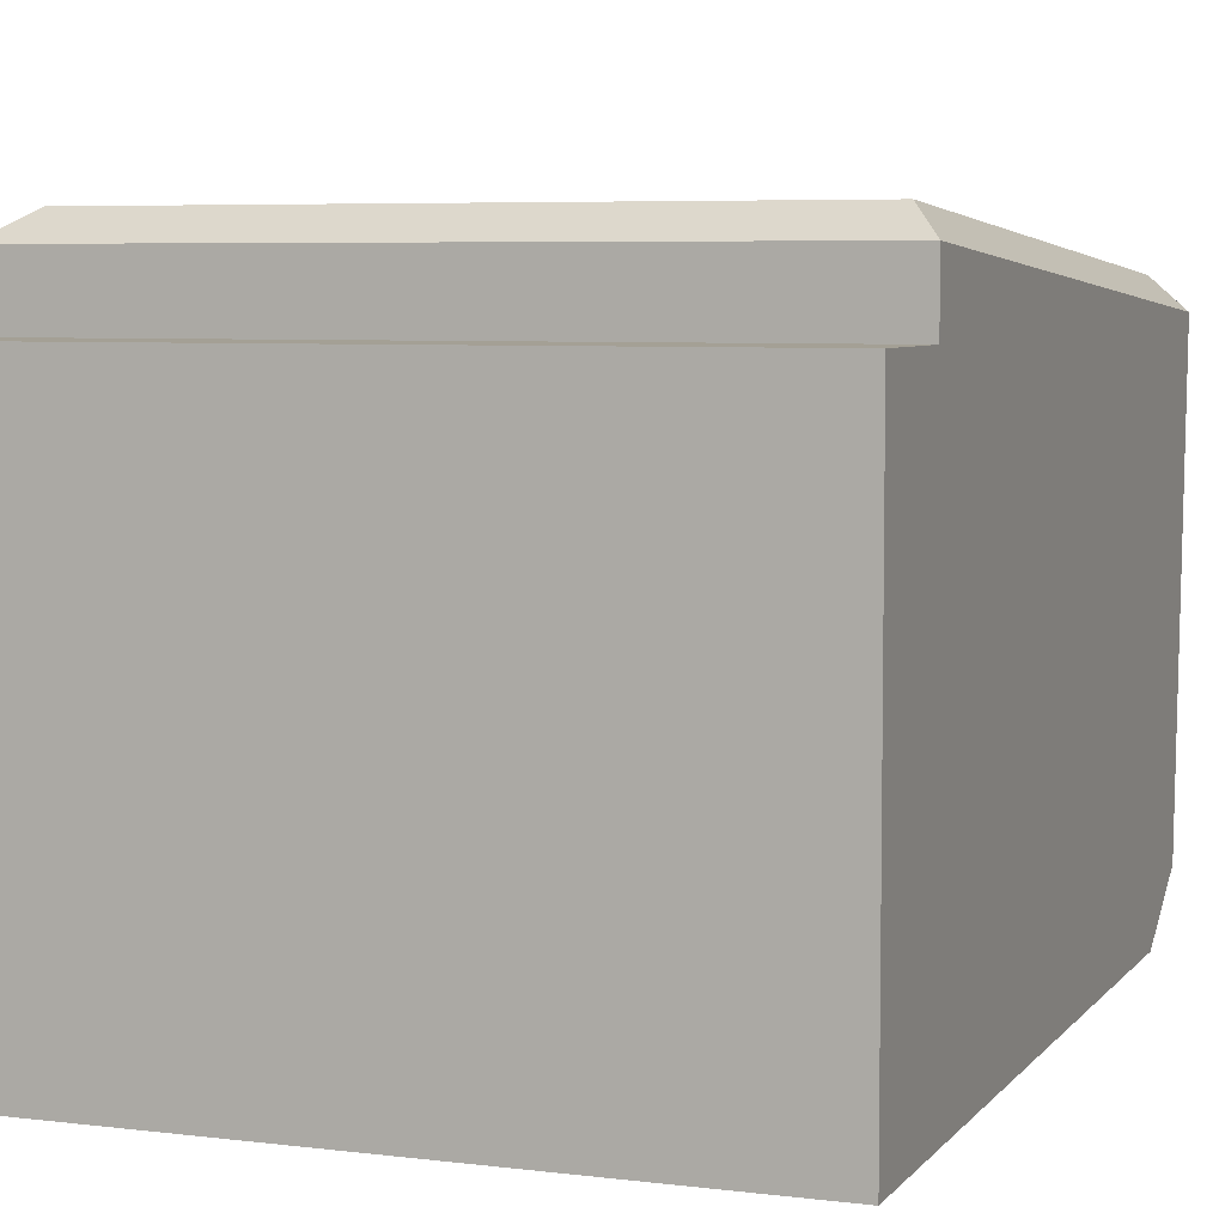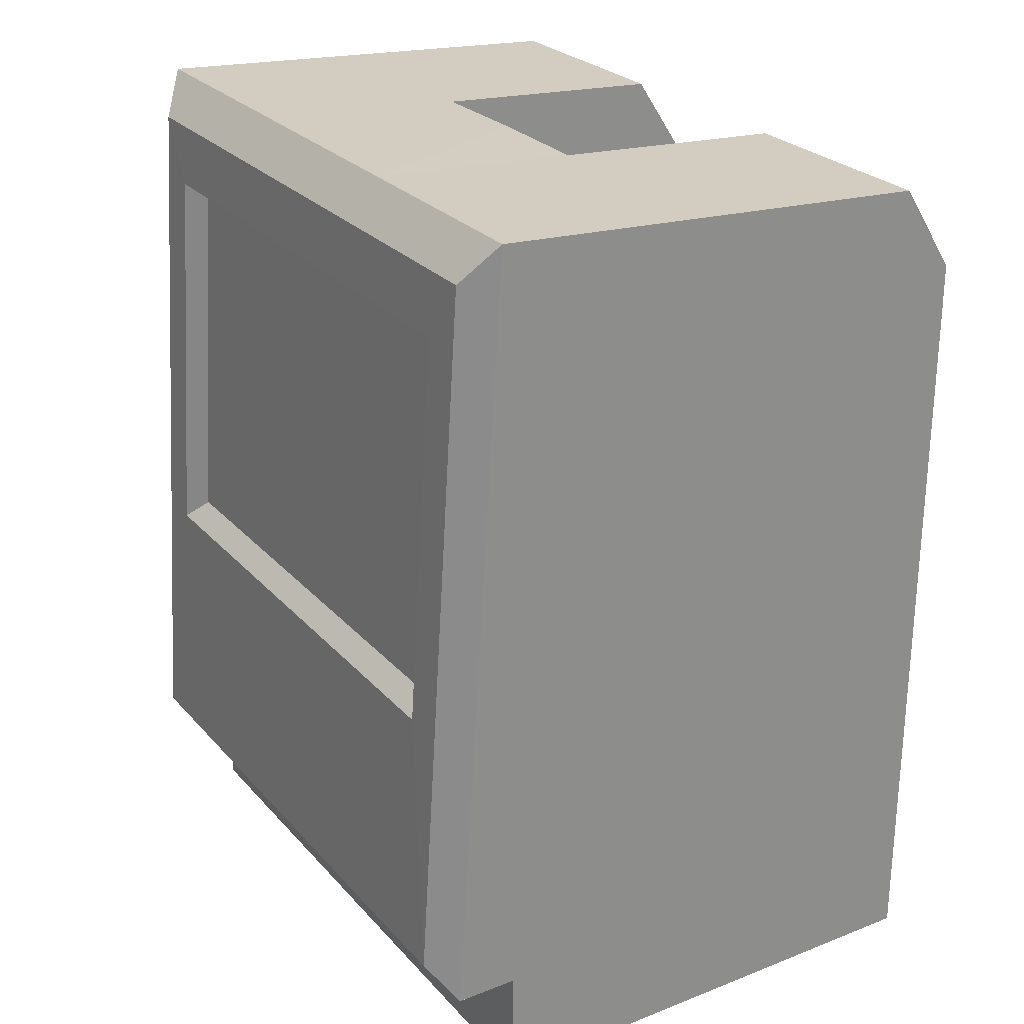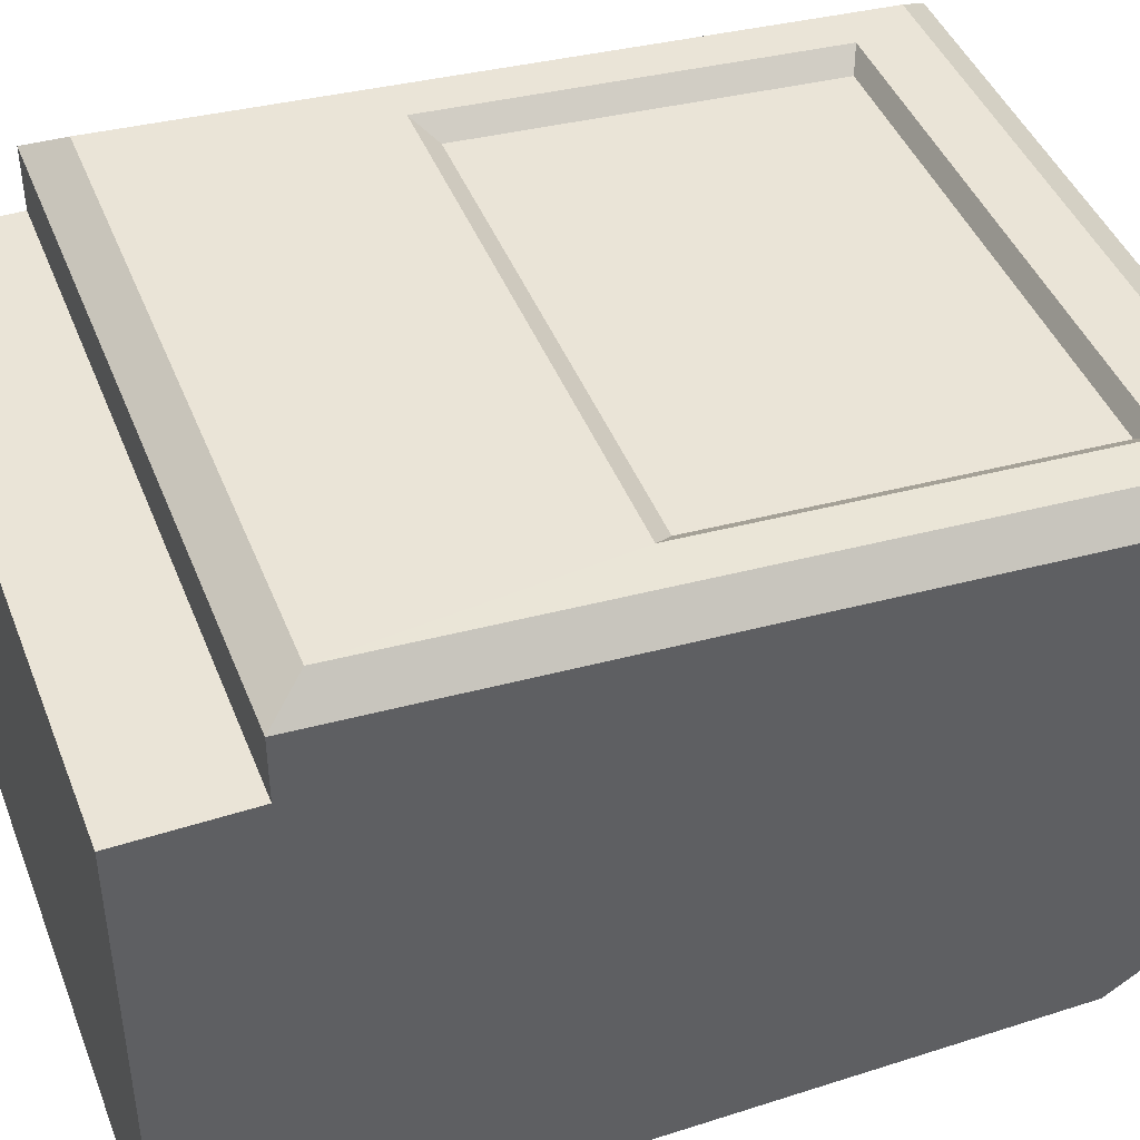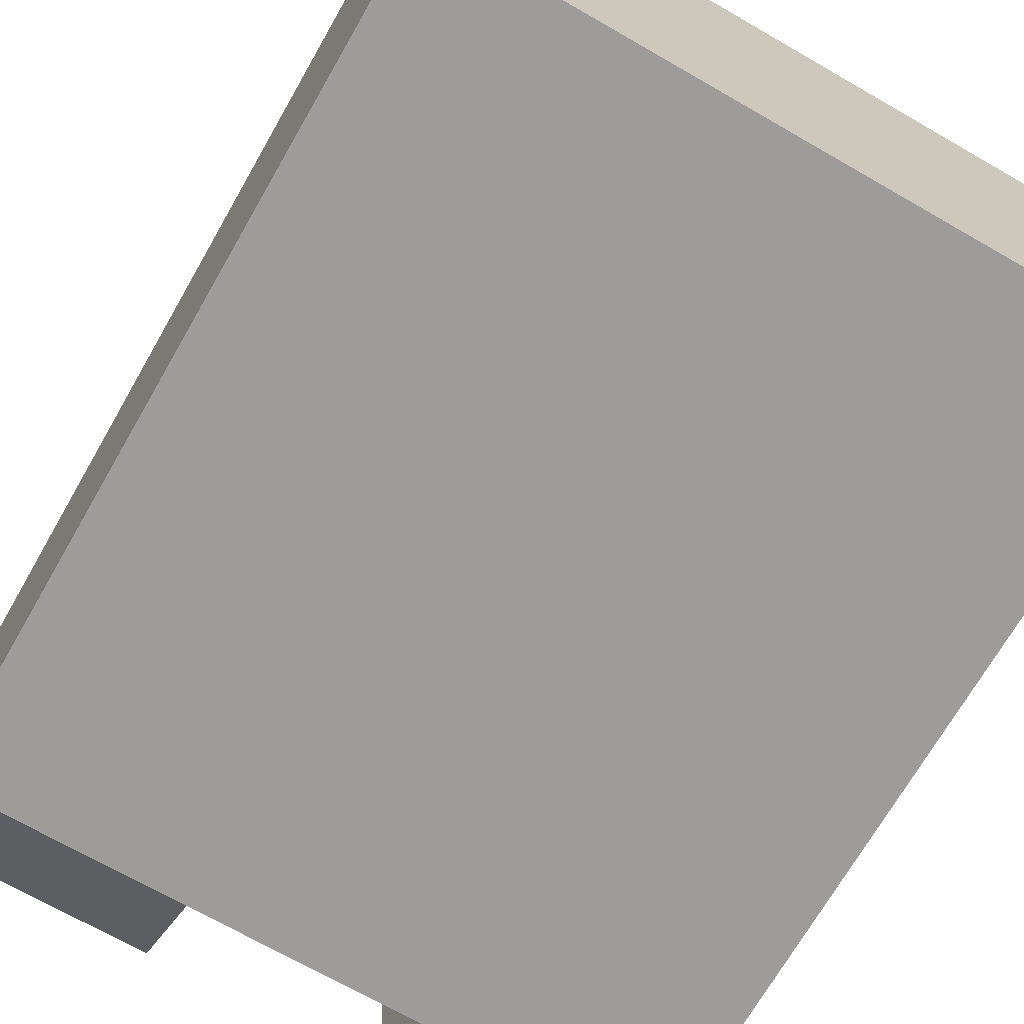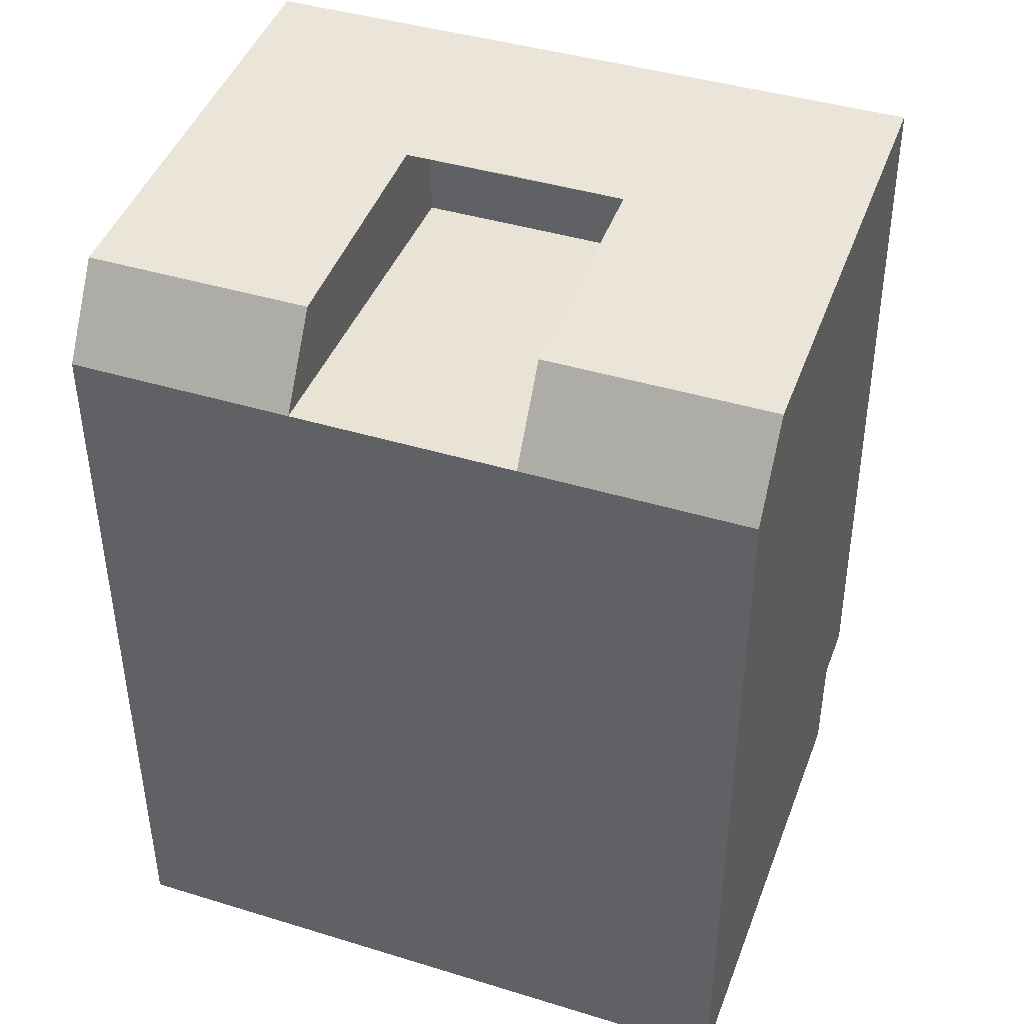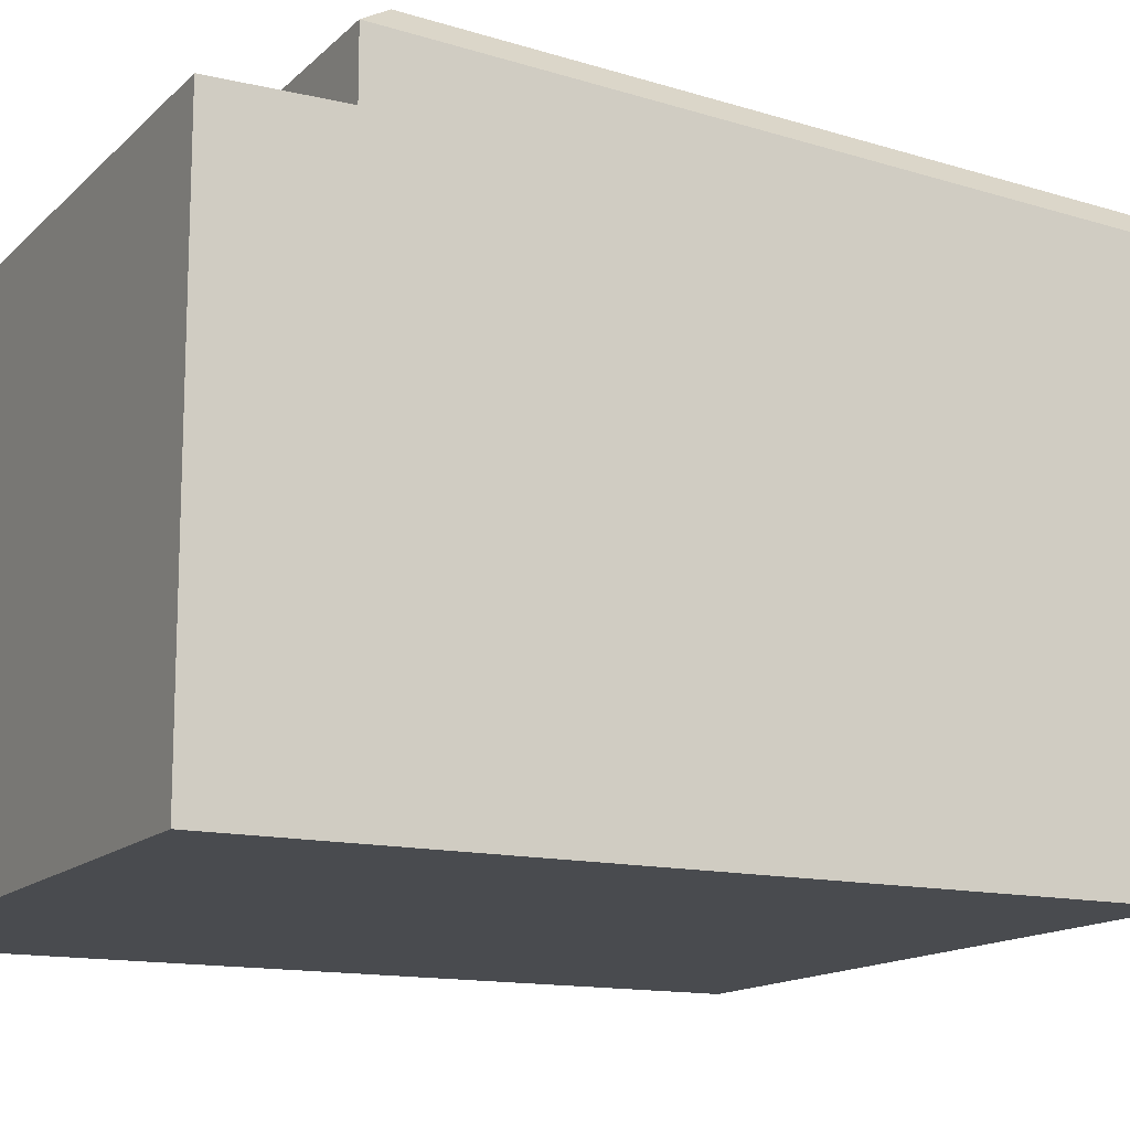
<metadata>
{"format":"obj","ext":"obj","renderer":"f3d","projection":"perspective","resolution":1024,"background":"white","views":[{"elev":5.8,"azim":20.7,"up":"+Z"},{"elev":26.1,"azim":58.3,"up":"+Y"},{"elev":43.8,"azim":69.3,"up":"+Z"},{"elev":-70.3,"azim":-29.9,"up":"+Z"},{"elev":42.2,"azim":-159.9,"up":"+Y"},{"elev":-14.0,"azim":62.4,"up":"+Z"}]}
</metadata>
<code>
o face-lower_Cube.012
v 3.156 -5.574 0.1418
v 3.604 -4.871 0.1418
v 4.629 -4.584 -6.738
v 4.629 -4.584 1
v -4.629 -4.584 1
v -1.543 -4.584 -6.738
v 1.543 -4.584 -6.738
v 4.629 -4.584 0.1418
v -4.629 -4.584 0.1418
v 4.629 -6.195 0.1418
v -4.629 -6.195 0.1418
v 3.156 -4.871 0.1418
v 3.604 -5.574 0.1418
v 4.629 4.602 -6.738
v 1.543 -6.195 0.1418
v -1.543 -6.195 0.1418
v 1.543 4.602 -6.738
v -1.543 4.602 -6.738
f 14 3 7 17
f 4 5 9 8
f 12 9 16
f 17 7 6 18
f 2 13 10 8
f 8 9 12
f 8 12 2
f 15 10 1
f 1 12 15
f 10 13 1
f 9 11 16
f 16 15 12
o bottom_Cube.011
v 4.629 -6.195 -6.738
v -4.629 -6.195 -6.738
v 4.629 -6.195 0.1418
v -4.629 -6.195 0.1418
v 1.543 -6.195 -6.738
v -1.543 -6.195 -6.738
v 1.543 -6.195 0.1418
v -1.543 -6.195 0.1418
f 23 19 21 25
f 20 24 26 22
f 24 23 25 26
o port_Cube.002
v 3.156 -5.574 0.1418
v 3.604 -4.871 0.1418
v 3.156 -4.871 0.1418
v 3.604 -5.574 0.1418
f 29 27 30 28
o drive_Cube.000
v -0.09483 -2.376 1.24
v -0.09483 -2.16 1.226
v 3.604 -2.376 1.24
v 2.524 -2.376 1.24
v 3.604 -1.917 1.21
v 2.524 -2.618 1.256
v 3.604 -2.16 1.226
v 2.524 -2.16 1.226
v 2.524 -1.917 1.21
v 3.604 -2.618 1.256
f 31 34 38 32
f 39 38 37 35
f 37 38 34 33
f 36 40 33 34
o handle_Cube.010
v 1.543 4.602 -6.738
v -1.543 5.782 -5.961
v 1.543 5.782 -5.961
v 1.543 5.995 -2.626
v -1.543 5.995 -2.626
v -1.543 4.602 -6.738
v -1.543 4.602 -5.477
v 1.543 4.602 -5.477
v 1.543 4.602 -1.794
v -1.543 4.602 -1.794
v 1.543 5.582 -1.794
v -1.543 5.582 -1.794
f 43 41 48
f 46 42 47
f 52 45 44 51
f 49 50 52 51
f 51 44 49
f 45 50 47 42
f 45 52 50
f 48 49 44 43
o handle-floor_Cube.009
v 1.543 4.602 -6.738
v -1.543 4.602 -6.738
v -1.543 4.602 -5.477
v 1.543 4.602 -5.477
v 1.543 4.602 -1.794
v -1.543 4.602 -1.794
v -1e-06 4.602 -1.794
f 53 54 55 56
f 56 55 58 59 57
o body_Cube.008
v 4.629 -4.584 -6.738
v 4.629 -4.584 1
v -4.629 -4.584 1
v -4.629 -4.584 -6.738
v -1.543 -4.584 -6.738
v 4.629 6.19 0.2976
v -4.629 6.19 0.2976
v 1.543 -4.584 -6.738
v 4.629 -6.195 -6.738
v -4.629 -6.195 -6.738
v 4.629 -4.584 0.1418
v -4.629 -4.584 0.1418
v 4.629 -6.195 0.1418
v -4.629 -6.195 0.1418
v 4.629 4.602 -6.738
v 4.629 5.782 -5.961
v -4.629 5.782 -5.961
v -4.629 4.602 -6.738
v 1.543 6.19 0.2976
v -1.543 6.19 0.2976
v 1.543 -6.195 -6.738
v -1.543 -6.195 -6.738
v 1.543 4.602 -6.738
v -1.543 5.782 -5.961
v 1.543 5.782 -5.961
v 4.629 5.995 -2.695
v -4.629 5.995 -2.695
v 1.543 5.995 -2.626
v -1.543 5.995 -2.626
v -1.543 4.602 -6.738
v -1e-06 6.008 -2.626
f 72 68 60 70
f 61 60 74 85
f 88 86 66 79
f 90 88 79 78
f 67 60 68 80
f 73 71 63 69
f 89 77 76 83
f 89 64 63 77
f 74 82 84 75
f 63 64 81 69
f 64 67 80 81
f 85 87 78 65
f 75 84 87 85
f 83 76 86 88
f 86 76 77
f 62 66 86
f 74 75 85
f 85 65 61
f 78 87 90
f 63 62 86 77
o body-bezel_Cube.007
v 4.629 -4.584 1
v -4.629 -4.584 1
v 4.629 6.19 0.2976
v -4.629 6.19 0.2976
v 4.254 -4.094 1.352
v -4.111 -4.094 1.352
v 4.259 5.645 0.7173
v -4.115 5.645 0.7173
f 92 91 95 96
f 91 93 97 95
f 94 92 96 98
f 94 98 97 93
o face_Cube.006
v -0.09483 -2.376 1.24
v -0.09483 -2.16 1.226
v 3.604 -2.376 1.24
v 2.524 -2.376 1.24
v 3.604 -1.917 1.21
v 2.524 -2.618 1.256
v 4.254 -4.094 1.352
v -4.111 -4.094 1.352
v 4.259 5.645 0.7173
v -4.115 5.645 0.7173
v 3.67 -0.5478 1.123
v -3.526 -0.5478 1.123
v 3.672 4.787 0.775
v -3.529 4.787 0.775
v 3.604 -2.16 1.226
v 2.524 -2.16 1.226
v 2.524 -1.917 1.21
v 3.604 -2.618 1.256
f 108 106 110 112
f 105 107 111 109
f 105 113 101
f 110 106 99 100
f 105 104 99
f 109 115 103
f 107 108 112 111
f 109 110 100
f 100 114 115
f 109 103 113 105
f 109 100 115
f 99 106 105
f 105 101 116
f 104 102 99
f 105 116 104
o screen-bezel_Cube.004
v 3.67 -0.5478 1.123
v -3.526 -0.5478 1.123
v 3.672 4.787 0.775
v -3.529 4.787 0.775
v 3.378 -0.2612 0.8669
v -3.234 -0.2612 0.8669
v 3.378 4.639 0.5475
v -3.234 4.639 0.5475
f 119 120 124 123
f 120 118 122 124
f 117 119 123 121
f 118 117 121 122
o screen_Cube.003
v 3.378 -0.2612 0.8669
v -3.234 -0.2612 0.8669
v 3.378 4.639 0.5475
v -3.234 4.639 0.5475
f 126 125 127 128

</code>
